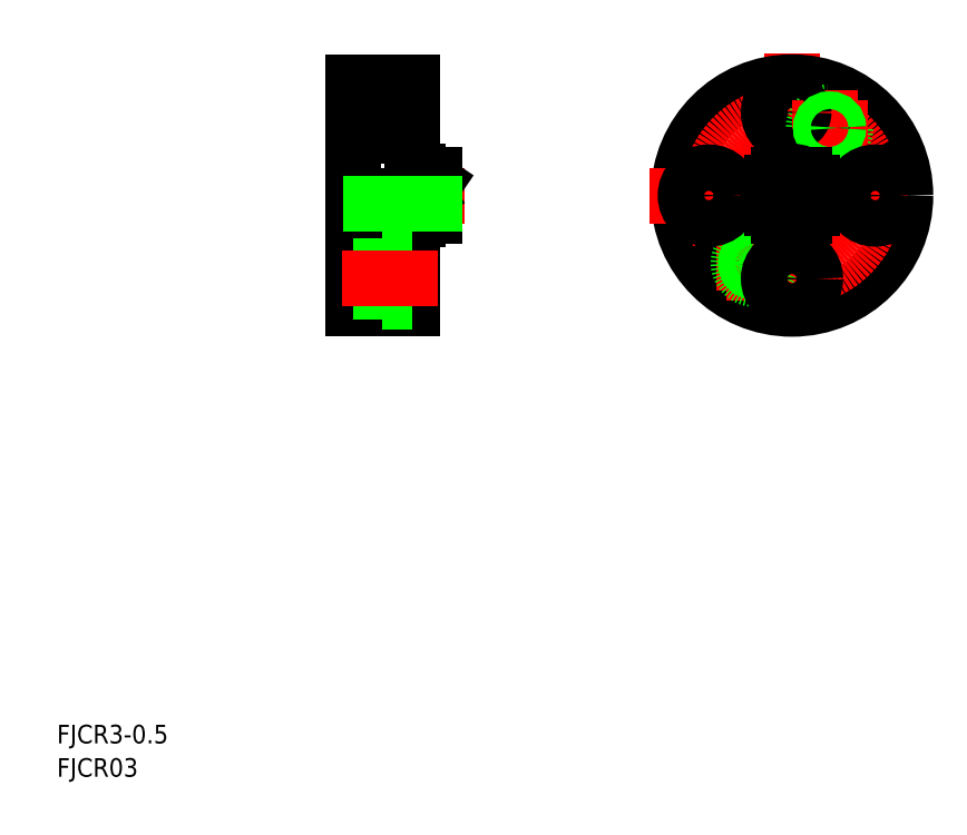
<metadata>
{"format":"dxf","ext":"dxf","renderer":"ezdxf+matplotlib","layout":"modelspace","background":"white","min_lineweight":24,"dpi":150}
</metadata>
<code>
0
SECTION
2
ENTITIES
0
TEXT
8
0
10
47.39
20
8.441
30
0
40
3.2
1
FJCR03
0
TEXT
8
0
10
47.39
20
14.18
30
0
40
3.2
1
FJCR3-0.5
0
LINE
8
CENTER
10
96.4
20
108.4
30
0
11
117.4
21
108.4
31
0
0
LINE
8
CENTER
10
96.4
20
108.4
30
0
11
117.4
21
108.4
31
0
0
CIRCLE
8
0
10
173.8
20
108.4
30
0
40
1.5
0
CIRCLE
8
0
10
173.8
20
108.4
30
0
40
1.23
0
LINE
8
CENTER
10
173.8
20
132.9
30
0
11
173.8
21
83.94
31
0
0
CIRCLE
8
0
10
173.8
20
108.4
30
0
40
19.5
0
CIRCLE
8
CENTER
10
173.8
20
108.4
30
0
40
14.3
0
LINE
8
0
10
112.4
20
108.4
30
0
11
112.4
21
104.9
31
0
0
CIRCLE
8
0
10
173.8
20
108.4
30
0
40
4.75
0
LINE
8
0
10
98.4
20
114.3
30
0
11
98.4
21
96.89
31
0
0
LINE
8
0
10
101.4
20
108.4
30
0
11
101.4
21
105.7
31
0
0
LINE
8
0
10
100.4
20
108.4
30
0
11
100.4
21
103.7
31
0
0
LINE
8
0
10
108.4
20
88.94
30
0
11
108.4
21
103.7
31
0
0
LINE
8
0
10
98.4
20
88.94
30
0
11
98.4
21
96.89
31
0
0
LINE
8
0
10
98.4
20
88.94
30
0
11
108.4
21
88.94
31
0
0
LINE
8
0
10
109.4
20
104.9
30
0
11
112.4
21
104.9
31
0
0
LINE
8
0
10
102.6
20
101.2
30
0
11
104.6
21
101.2
31
0
0
LINE
8
0
10
100.4
20
100.2
30
0
11
106.9
21
100.2
31
0
0
LINE
8
0
10
100.4
20
100.2
30
0
11
100.4
21
103.7
31
0
0
LINE
8
0
10
102.6
20
104.7
30
0
11
102.6
21
101.2
31
0
0
LINE
8
0
10
102.6
20
102.2
30
0
11
100.4
21
102.2
31
0
0
LINE
8
0
10
100.4
20
100.2
30
0
11
102.6
21
100.2
31
0
0
LINE
8
0
10
102.6
20
100.2
30
0
11
102.6
21
102.2
31
0
0
LINE
8
0
10
100.4
20
102.2
30
0
11
100.4
21
100.2
31
0
0
LINE
8
0
10
100.4
20
100.2
30
0
11
102.6
21
102.2
31
0
0
LINE
8
0
10
100.4
20
102.2
30
0
11
102.6
21
100.2
31
0
0
ARC
8
0
10
102.4
20
105.7
30
0
40
1
50
180
51
270
0
LINE
8
0
10
102.6
20
104.7
30
0
11
102.4
21
104.7
31
0
0
LINE
8
0
10
106.9
20
100.2
30
0
11
106.9
21
103.7
31
0
0
LINE
8
0
10
105.9
20
104.3
30
0
11
105.9
21
102.9
31
0
0
LINE
8
0
10
106.9
20
100.2
30
0
11
106.9
21
102.2
31
0
0
LINE
8
0
10
104.6
20
102.9
30
0
11
105.9
21
102.9
31
0
0
LINE
8
0
10
104.6
20
102.9
30
0
11
104.6
21
101.2
31
0
0
LINE
8
0
10
104.6
20
102.2
30
0
11
104.6
21
100.2
31
0
0
LINE
8
0
10
104.6
20
100.2
30
0
11
106.9
21
102.2
31
0
0
LINE
8
0
10
106.9
20
100.2
30
0
11
104.6
21
102.2
31
0
0
LINE
8
0
10
104.6
20
100.2
30
0
11
106.9
21
100.2
31
0
0
LINE
8
0
10
106.9
20
102.2
30
0
11
104.6
21
102.2
31
0
0
LINE
8
0
10
106.9
20
103.7
30
0
11
108.4
21
103.7
31
0
0
LINE
8
0
10
109.4
20
104.3
30
0
11
105.9
21
104.3
31
0
0
LINE
8
0
10
109.4
20
104.9
30
0
11
109.4
21
104.3
31
0
0
LINE
8
CENTER
10
160.8
20
96.8
30
0
11
173.8
21
96.8
31
0
0
LINE
8
CENTER
10
167.3
20
103.3
30
0
11
167.3
21
90.3
31
0
0
CIRCLE
8
0
10
167.3
20
96.8
30
0
40
2.75
0
CIRCLE
8
0
10
167.3
20
96.8
30
0
40
1.23
0
CIRCLE
8
0
10
167.3
20
96.8
30
0
40
1.5
0
LINE
8
CENTER
10
149.3
20
108.4
30
0
11
198.3
21
108.4
31
0
0
LINE
8
0
10
108.4
20
127.9
30
0
11
108.4
21
115.9
31
0
0
LINE
8
0
10
98.4
20
127.9
30
0
11
98.4
21
114.3
31
0
0
LINE
8
0
10
110.9
20
108.4
30
0
11
112.4
21
110.6
31
0
0
LINE
8
0
10
112.4
20
110.6
30
0
11
109.4
21
110.6
31
0
0
LINE
8
0
10
109.4
20
111.9
30
0
11
112.4
21
111.9
31
0
0
LINE
8
0
10
108.4
20
108.4
30
0
11
108.4
21
115.9
31
0
0
LINE
8
0
10
109.4
20
112.6
30
0
11
109.4
21
111.9
31
0
0
LINE
8
0
10
109.4
20
112.6
30
0
11
108.4
21
112.6
31
0
0
LINE
8
0
10
109.4
20
110.6
30
0
11
110.9
21
108.4
31
0
0
LINE
8
0
10
109.4
20
110.6
30
0
11
109.4
21
108.4
31
0
0
LINE
8
0
10
112.4
20
111.9
30
0
11
112.4
21
108.4
31
0
0
LINE
8
0
10
98.4
20
127.9
30
0
11
108.4
21
127.9
31
0
0
CIRCLE
8
0
10
173.8
20
122.7
30
0
40
4
0
LINE
8
CENTER
10
180.2
20
126.6
30
0
11
180.2
21
113.6
31
0
0
CIRCLE
8
0
10
180.2
20
120.1
30
0
40
2.75
0
LINE
8
CENTER
10
173.7
20
120.1
30
0
11
186.7
21
120.1
31
0
0
CIRCLE
8
0
10
173.8
20
122.7
30
0
40
2
0
CIRCLE
8
0
10
180.2
20
120.1
30
0
40
1.23
0
CIRCLE
8
0
10
180.2
20
120.1
30
0
40
1.5
0
CIRCLE
8
0
10
159.5
20
108.4
30
0
40
4
0
CIRCLE
8
0
10
159.5
20
108.4
30
0
40
2
0
CIRCLE
8
0
10
188.1
20
108.4
30
0
40
2
0
CIRCLE
8
0
10
188.1
20
108.4
30
0
40
4
0
CIRCLE
8
0
10
173.8
20
94.14
30
0
40
4
0
CIRCLE
8
0
10
173.8
20
94.14
30
0
40
2
0
LINE
8
0
10
103.4
20
96.39
30
0
11
98.4
21
96.39
31
0
0
LINE
8
0
10
103.4
20
91.89
30
0
11
98.4
21
91.89
31
0
0
LINE
8
0
10
103.4
20
98.14
30
0
11
108.4
21
98.14
31
0
0
LINE
8
0
10
103.4
20
90.14
30
0
11
108.4
21
90.14
31
0
0
LINE
8
0
10
103.4
20
90.14
30
0
11
103.4
21
98.14
31
0
0
LINE
8
CENTER
10
112.9
20
94.14
30
0
11
96.4
21
94.14
31
0
0
LINE
8
CENTER
10
112.9
20
122.7
30
0
11
96.4
21
122.7
31
0
0
LINE
8
0
10
103.4
20
124.7
30
0
11
98.4
21
124.7
31
0
0
LINE
8
0
10
103.4
20
120.7
30
0
11
98.4
21
120.7
31
0
0
LINE
8
0
10
103.4
20
118.7
30
0
11
108.4
21
118.7
31
0
0
LINE
8
0
10
103.4
20
126.7
30
0
11
103.4
21
118.7
31
0
0
LINE
8
0
10
103.4
20
126.7
30
0
11
108.4
21
126.7
31
0
0
CIRCLE
8
0
10
173.8
20
108.4
30
0
40
4.136
0
LINE
8
0
10
170.3
20
106.2
30
0
11
170.3
21
110.6
31
0
0
LINE
8
0
10
177.3
20
106.2
30
0
11
177.3
21
110.6
31
0
0
LINE
8
0
10
171.6
20
111.9
30
0
11
176
21
111.9
31
0
0
LINE
8
0
10
171.6
20
104.9
30
0
11
176
21
104.9
31
0
0
LINE
8
0
10
112.4
20
107.2
30
0
11
101.4
21
107.2
31
0
0
LINE
8
0
10
112.4
20
106.9
30
0
11
101.4
21
106.9
31
0
0
ENDSEC
0
EOF

</code>
